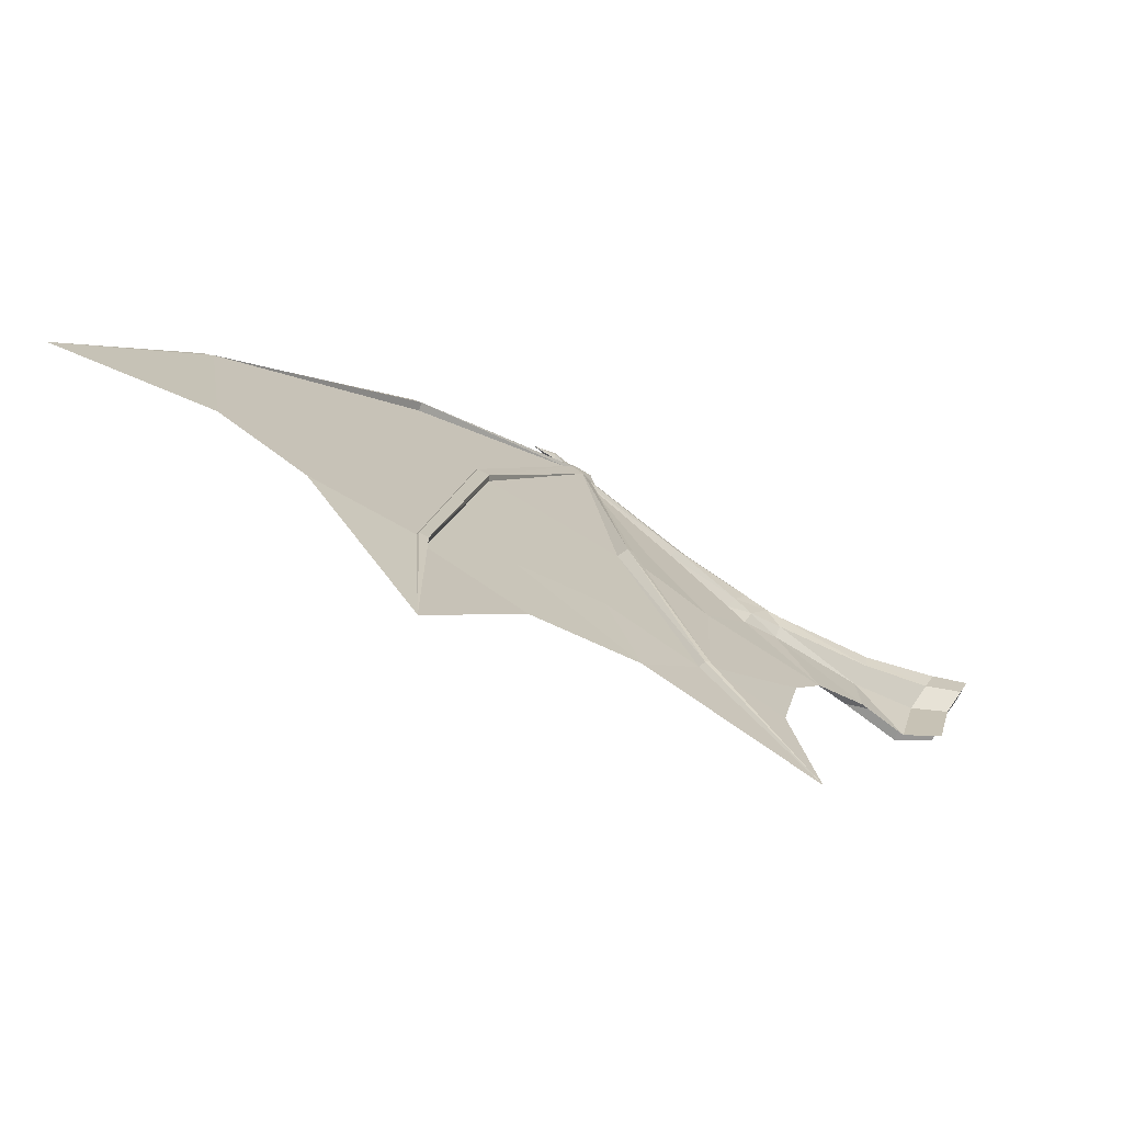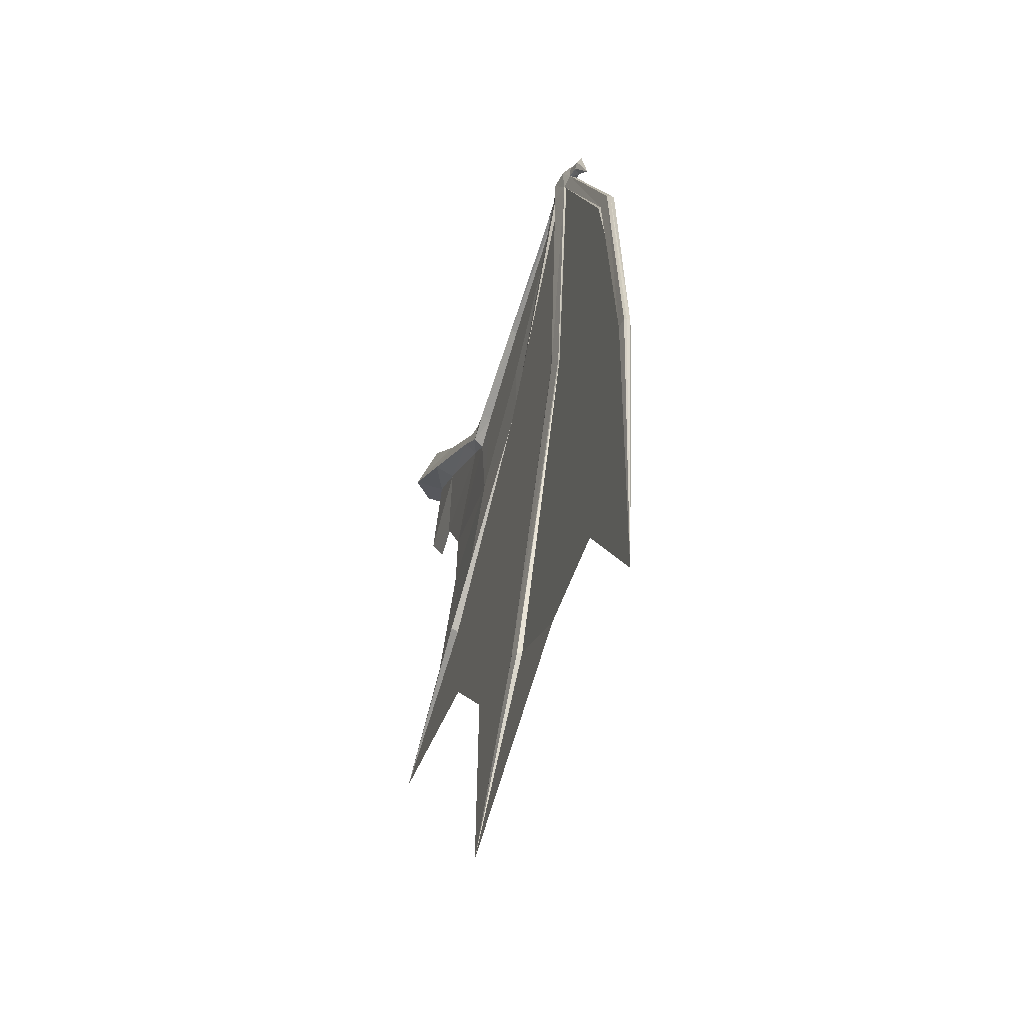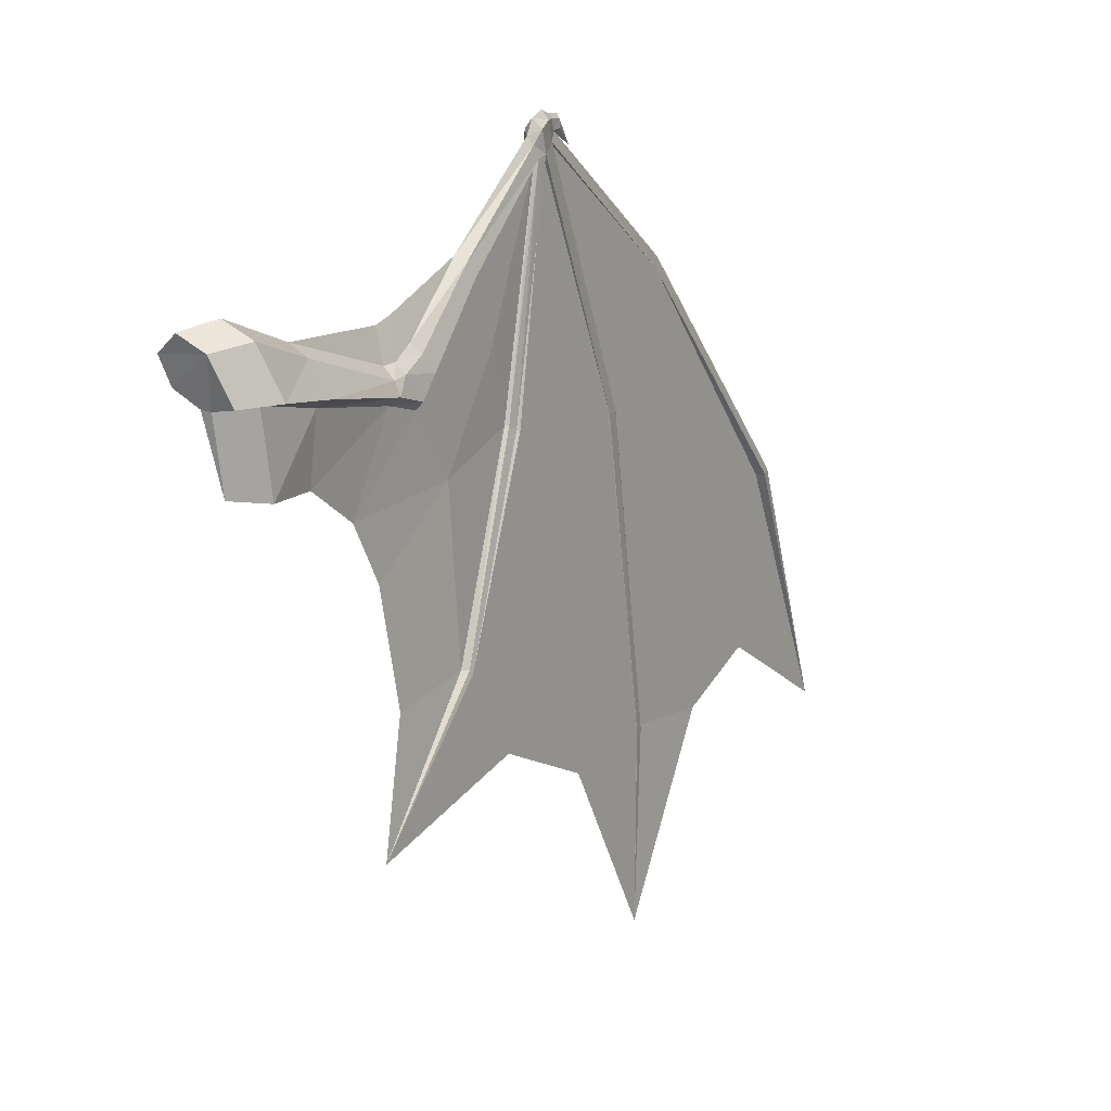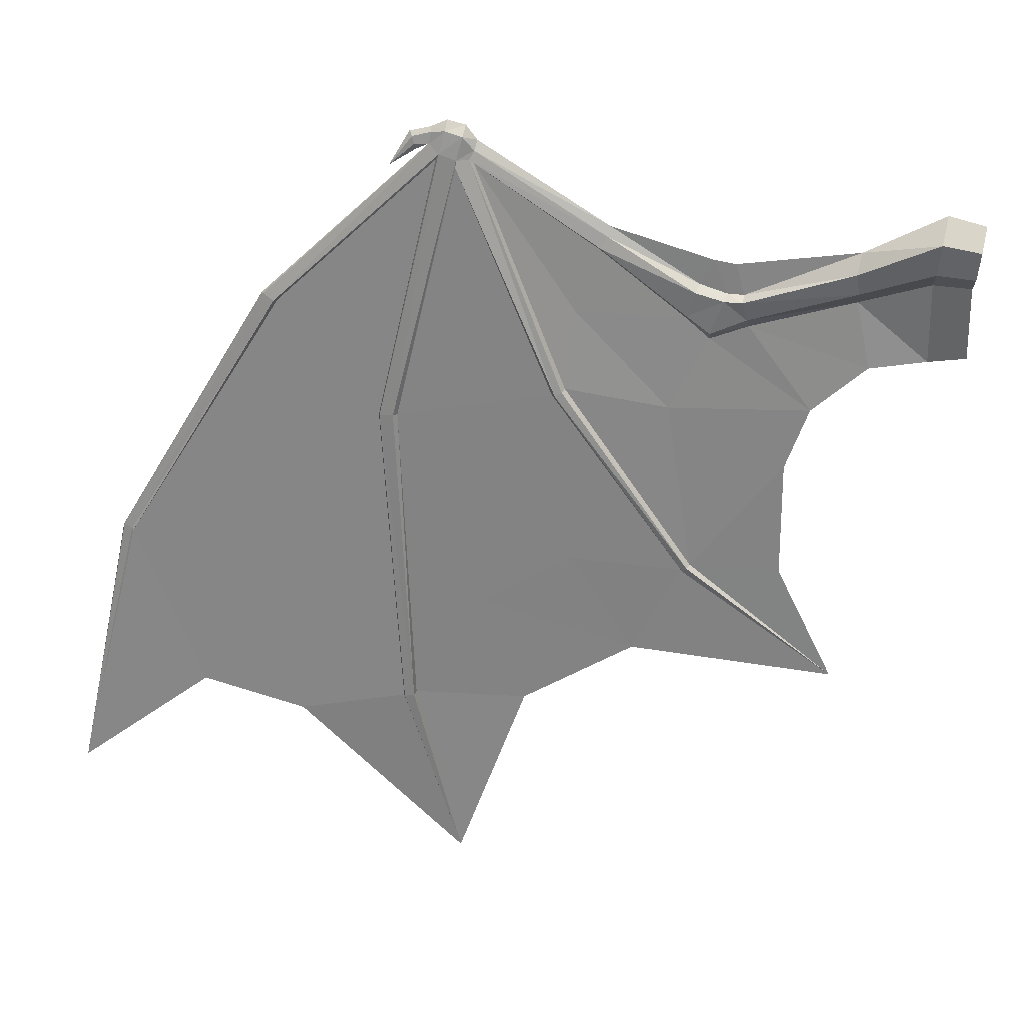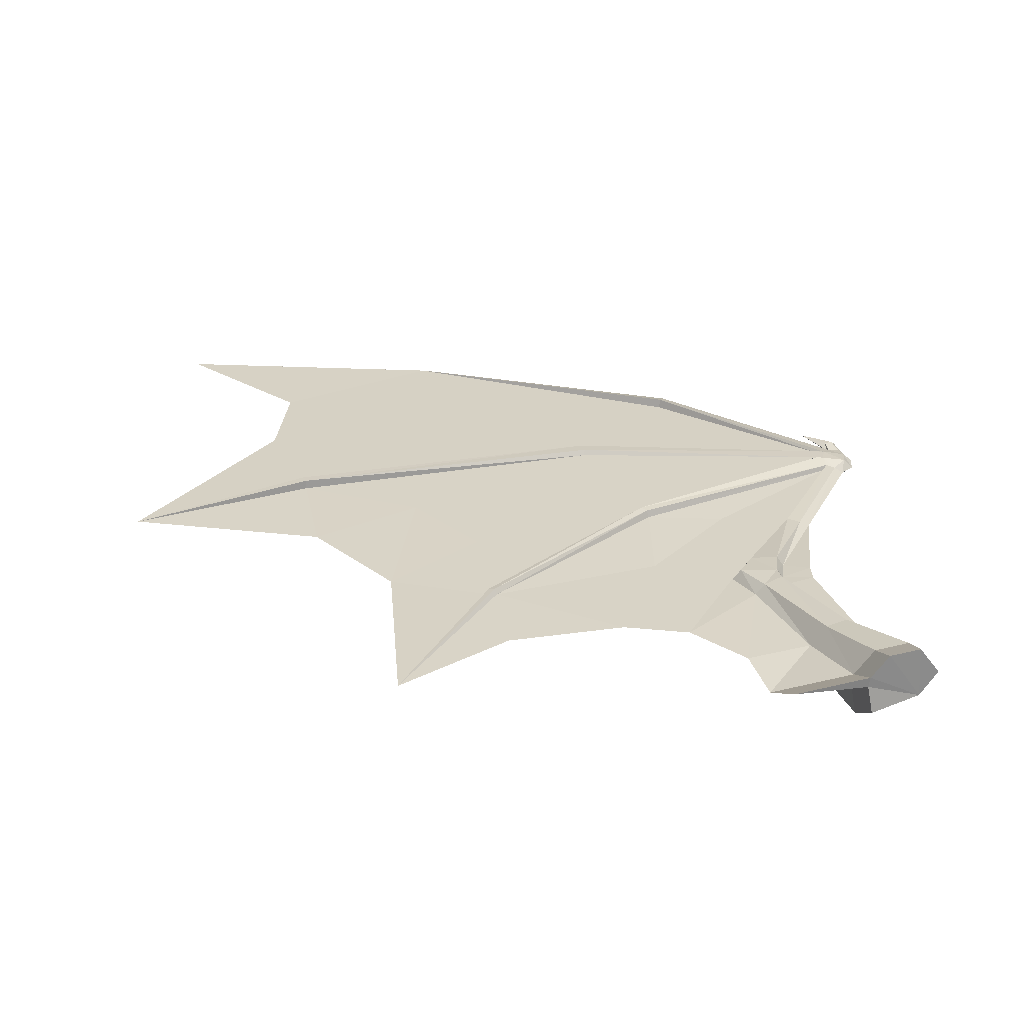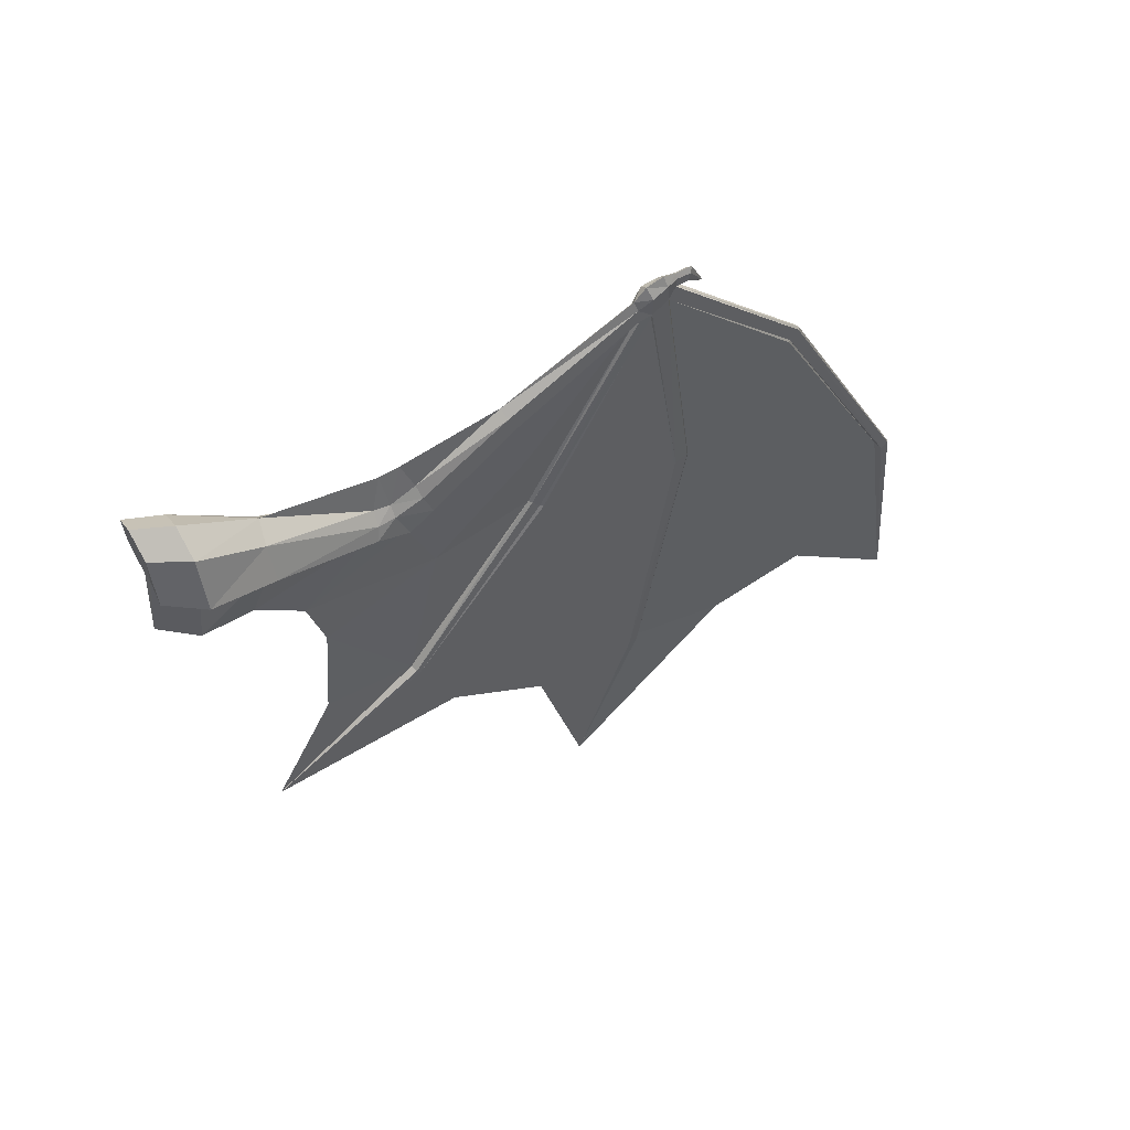
<metadata>
{"format":"obj","ext":"obj","renderer":"f3d","projection":"perspective","resolution":1024,"background":"white","views":[{"elev":5.0,"azim":-174.5,"up":"+Y"},{"elev":-29.8,"azim":106.2,"up":"+Z"},{"elev":21.8,"azim":-27.3,"up":"+Z"},{"elev":19.0,"azim":-139.1,"up":"+Z"},{"elev":-4.9,"azim":-101.8,"up":"+Y"},{"elev":-28.9,"azim":-9.3,"up":"+Y"}]}
</metadata>
<code>
o Cylinder.001
v 13.06 21.1 0.2088
v 12.91 21.41 -0.1859
v 13.73 22.05 0.7445
v 4.383 18.33 3.145
v 20.55 27.13 6.875
v 17.94 24.52 -2.496
v 18.1 24.43 -2.497
v 11.19 21.31 0.793
v 11.18 21.65 1.558
v 11.83 21.99 1.573
v 11.82 20.26 0.8046
v 12.37 21.02 1.346
v 11.76 20.58 1.343
v 12.13 21.31 1.771
v 15.88 24.43 4.052
v 20.29 27.45 7.385
v 20.44 27.58 7.018
v 16.18 23.94 4.211
v 16.54 23.9 3.656
v 20.68 27.02 6.912
v 15.85 24.27 4.456
v 20.52 27.09 7.468
v 13.24 22.57 0.8613
v 16.08 24.59 3.542
v 16.34 24.32 3.437
v 7.2 19.38 2.131
v 7.136 19.66 2.971
v 8.162 17.6 2.073
v 7.614 18.22 3.413
v 11.5 20.99 1.8
v 11.39 20.88 0.435
v 12.5 22 0.1454
v 12.78 22.62 1.893
v 13.83 21.68 1.007
v 13.34 21.73 1.742
v 20.53 27.87 7.946
v 20.79 27.97 6.995
v 21.14 27.3 7.001
v 20.3 27.23 7.785
v 20.98 27.27 7.988
v 21.16 28.21 8.154
v 21.39 28.35 7.229
v 21.71 27.88 7.272
v 20.66 27.51 8.387
v 21.51 27.77 8.194
v 21.27 27.94 8.582
v 21.77 28.34 8.311
v 21.95 28.34 7.58
v 21.76 28.47 7.626
v 22.22 28.87 7.617
v 21.69 28.46 8.105
v 22.25 28.93 7.944
v 21.93 28.22 7.66
v 22.42 28.59 7.623
v 22.43 28.67 7.964
v 21.86 28.23 8.125
v 13.59 22.24 0.7298
v 20.42 27.32 6.857
v 17.73 24.99 -2.652
v 11.33 21.33 1.823
v 11.93 21.67 1.853
v 7.735 18.6 1.597
v 7.28 19.16 3.765
v 16.48 24.13 3.446
v 12.86 22.25 2.199
v 22.27 28.7 7.408
v 22.44 28.88 8.135
v 23.16 29.33 6.751
v 5.364 16.97 2.471
v 7.874 18.34 1.588
v 4.002 18.62 4.425
v 5.832 15.82 2.801
v 5.164 16.62 4.776
v 27.77 31.55 0.8269
v 34.94 33.73 -10.16
v 34.84 33.76 -10.23
v 4.399 17.65 5.393
v 11.52 20.65 0.4178
v 13 21.98 2.196
v 21.77 27.99 7.124
v 24.8 28.33 -4.086
v 28.06 30.98 0.815
v 21.6 28.29 6.989
v 24.73 28.56 -4.112
v 24.54 28.73 -4.08
v 28.22 31.69 1.111
v 28.43 31.58 1.093
v 28.08 31.08 0.8407
v 28.38 31.42 1.13
v 34.9 33.69 -10.26
v 35.33 33.83 -10.03
v 35.48 33.73 -10.09
v 35.17 33.37 -10.2
v 35.45 33.63 -10.04
v 24.84 28.4 -4.117
v 25.23 26.65 -17.64
v 21.12 27.43 6.79
v 24.22 27.85 -4.06
v 24.31 27.9 -4.065
v 20.8 28 6.702
v 18.4 24.82 -2.904
v 17.95 25.15 -2.842
v 18.45 24.53 -2.776
v 27.9 31.18 0.799
v 24.02 28.46 -4.049
v 24.85 26.32 -17.55
v 24.67 26.74 -17.52
v 24.83 26.39 -17.49
v 24.01 28.2 -4.075
v 25.15 26.86 -17.6
v 25.04 26.93 -17.6
v 24.87 26.33 -17.56
v 14 21.11 -10.55
v 14.03 20.9 -10.41
v 14.53 20.83 -10.67
v 14.63 20.57 -10.5
v 9.366 16.91 -15.45
v 14.47 20.54 -10.34
v 14.2 21.15 -10.72
v 14.23 20.76 -10.35
v 5.093 17.37 2.485
v 14.44 20.92 -10.75
v 18.6 24.51 -2.81
v 38.33 34.27 -21.86
v 25.17 26.85 -17.63
v 23.88 24.59 -25.41
v 28.26 29.31 -13.66
v 28.31 29.26 -13.69
v 25.91 29.26 -2.473
v 29.22 29.17 -18.6
v 31.49 31.6 -11.2
v 26.84 30.31 -0.838
v 25.78 29.44 -2.475
v 26.99 30.12 -0.829
v 31.55 31.54 -11.23
v 32.96 31.59 -17.44
v 18.37 23.48 -10.45
v 18.48 23.35 -10.4
v 20.47 25.62 -3.227
v 20.76 23.77 -17.46
v 21.83 25.3 -12.7
v 22.14 27.07 -3.685
v 22.35 26.74 -3.643
v 21.91 25.17 -12.7
v 16.55 21.53 -14.65
v 20.27 25.94 -3.294
v 14.33 22.23 -3.241
v 17.33 24.63 0.775
v 17.8 24.69 -2.557
v 10.88 18.82 -10.54
v 14.39 21.99 -3.253
v 17.4 24.39 0.7602
v 12.78 21.62 -0.162
v 10.43 19.39 -5.685
v 2.775 18.07 3.151
v 5.581 16.64 -0.8861
v 7.444 18.05 -1.205
v 9.411 19.16 -3.107
v 11.53 21.65 3.106
v 12.28 22.11 3.243
v 21.02 24.76 -5.245
v 3.653 16.86 2.548
v 2.433 18.33 4.299
v 4.072 15.82 2.843
v 3.474 16.54 4.613
v 2.788 17.47 5.165
v 3.41 17.22 2.56
v 3.848 16.56 -0.4598
f 1 2 3
f 5 6 7
f 8 9 10
f 11 1 12
f 13 12 14
f 15 16 17
f 18 19 20
f 21 18 22
f 23 24 25
f 26 27 9
f 28 11 13
f 29 13 30
f 31 8 32
f 10 33 23
f 12 1 34
f 14 12 35
f 16 36 37
f 22 20 38
f 39 22 40
f 36 41 42
f 40 38 43
f 44 40 45
f 41 46 47
f 48 49 50
f 49 51 52
f 53 54 55
f 47 56 55
f 32 23 57
f 58 17 59
f 9 60 61
f 21 39 16
f 62 26 8
f 27 63 60
f 19 64 5
f 10 61 65
f 39 44 36
f 45 56 47
f 44 46 41
f 45 43 53
f 41 51 49
f 48 66 54
f 47 67 52
f 66 50 68
f 50 52 68
f 55 54 68
f 67 55 68
f 54 66 68
f 52 67 68
f 69 70 28
f 4 71 27
f 72 28 29
f 73 29 63
f 74 75 76
f 71 77 63
f 78 2 1
f 34 3 64
f 33 15 24
f 35 34 19
f 79 35 18
f 80 43 81
f 65 21 15
f 43 80 82
f 83 84 85
f 49 86 74
f 48 87 86
f 53 43 88
f 48 53 89
f 88 82 90
f 86 91 75
f 87 92 91
f 89 88 93
f 87 89 94
f 95 81 96
f 97 98 99
f 100 101 102
f 97 38 103
f 74 104 83
f 42 85 105
f 43 38 99
f 99 98 106
f 107 108 109
f 84 110 111
f 85 111 107
f 81 99 112
f 59 113 114
f 115 116 117
f 116 118 117
f 113 119 117
f 118 120 117
f 121 4 26
f 37 105 109
f 24 17 58
f 17 37 102
f 20 7 103
f 70 78 11
f 101 122 119
f 6 120 118
f 102 119 113
f 103 7 118
f 123 103 116
f 92 94 124
f 94 93 124
f 91 92 124
f 75 91 124
f 122 117 119
f 114 113 117
f 93 90 124
f 75 124 76
f 125 96 126
f 112 106 126
f 107 126 108
f 110 126 111
f 107 111 126
f 96 112 126
f 127 110 84
f 128 129 95
f 130 126 110
f 130 128 125
f 76 131 132
f 131 127 133
f 90 82 134
f 135 134 129
f 76 124 136
f 136 130 127
f 90 135 136
f 136 135 128
f 104 132 83
f 84 83 133
f 132 133 83
f 80 134 82
f 95 129 80
f 134 80 129
f 137 122 101
f 138 139 123
f 140 141 108
f 140 126 106
f 109 108 141
f 142 141 137
f 98 143 144
f 143 139 138
f 122 137 145
f 145 137 141
f 115 117 145
f 145 140 144
f 109 142 100
f 101 100 146
f 142 146 100
f 123 139 97
f 97 143 98
f 143 97 139
f 147 148 149
f 149 148 58
f 120 150 117
f 117 150 114
f 151 120 6
f 5 152 6
f 64 152 5
f 58 148 25
f 3 151 152
f 2 151 3
f 57 25 148
f 57 147 153
f 154 150 120
f 114 150 154
f 156 157 70
f 62 157 156
f 157 158 78
f 31 158 157
f 78 158 2
f 158 154 151
f 153 158 31
f 147 154 158
f 14 159 30
f 21 160 79
f 159 60 63
f 14 79 160
f 61 159 160
f 159 63 30
f 60 159 61
f 21 65 160
f 34 1 3
f 20 5 7
f 32 8 10
f 13 11 12
f 30 13 14
f 24 15 17
f 22 18 20
f 39 21 22
f 57 23 25
f 8 26 9
f 29 28 13
f 63 29 30
f 153 31 32
f 32 10 23
f 35 12 34
f 79 14 35
f 17 16 37
f 40 22 38
f 44 39 40
f 37 36 42
f 45 40 43
f 46 44 45
f 51 41 47
f 66 48 50
f 50 49 52
f 56 53 55
f 67 47 55
f 153 32 57
f 149 58 59
f 10 9 61
f 15 21 16
f 31 62 8
f 9 27 60
f 20 19 5
f 33 10 65
f 16 39 36
f 46 45 47
f 36 44 41
f 56 45 53
f 42 41 49
f 53 48 54
f 51 47 52
f 72 69 28
f 26 4 27
f 73 72 29
f 77 73 63
f 104 74 76
f 27 71 63
f 11 78 1
f 19 34 64
f 23 33 24
f 18 35 19
f 21 79 18
f 95 80 81
f 33 65 15
f 88 43 82
f 42 83 85
f 42 49 74
f 49 48 86
f 89 53 88
f 87 48 89
f 93 88 90
f 74 86 75
f 86 87 91
f 94 89 93
f 92 87 94
f 125 95 96
f 38 97 99
f 37 100 102
f 123 97 103
f 42 74 83
f 37 42 105
f 81 43 99
f 112 99 106
f 105 107 109
f 85 84 111
f 105 85 107
f 96 81 112
f 149 59 114
f 62 121 26
f 100 37 109
f 25 24 58
f 59 17 102
f 38 20 103
f 28 70 11
f 102 101 119
f 7 6 118
f 59 102 113
f 116 103 118
f 115 123 116
f 133 127 84
f 125 128 95
f 127 130 110
f 126 130 125
f 104 76 132
f 132 131 133
f 135 90 134
f 128 135 129
f 131 76 136
f 131 136 127
f 124 90 136
f 130 136 128
f 146 137 101
f 115 138 123
f 126 140 108
f 144 140 106
f 142 109 141
f 146 142 137
f 106 98 144
f 144 143 138
f 117 122 145
f 140 145 141
f 138 115 145
f 138 145 144
f 114 147 149
f 152 151 6
f 64 3 152
f 147 57 148
f 151 154 120
f 147 114 154
f 69 156 70
f 121 62 156
f 70 157 78
f 62 31 157
f 2 158 151
f 153 147 158
f 159 14 160
f 65 61 160
f 69 162 168
f 121 156 168
f 71 4 155
f 69 72 164
f 71 163 166
f 73 165 164
f 77 166 165
f 4 121 167
f 167 162 165
f 165 163 155
f 163 165 166
f 167 168 162
f 162 164 165
f 165 155 167
f 156 69 168
f 167 121 168
f 163 71 155
f 162 69 164
f 77 71 166
f 72 73 164
f 73 77 165
f 155 4 167

</code>
